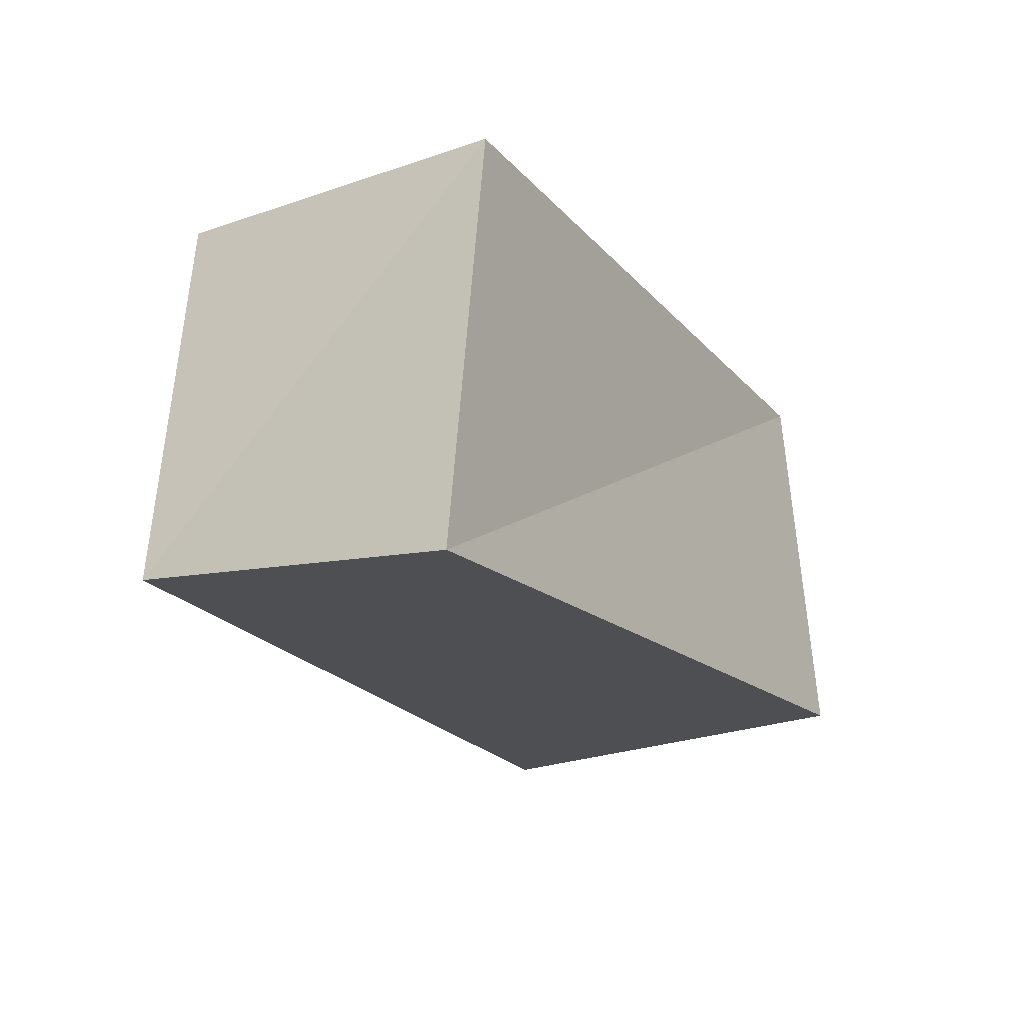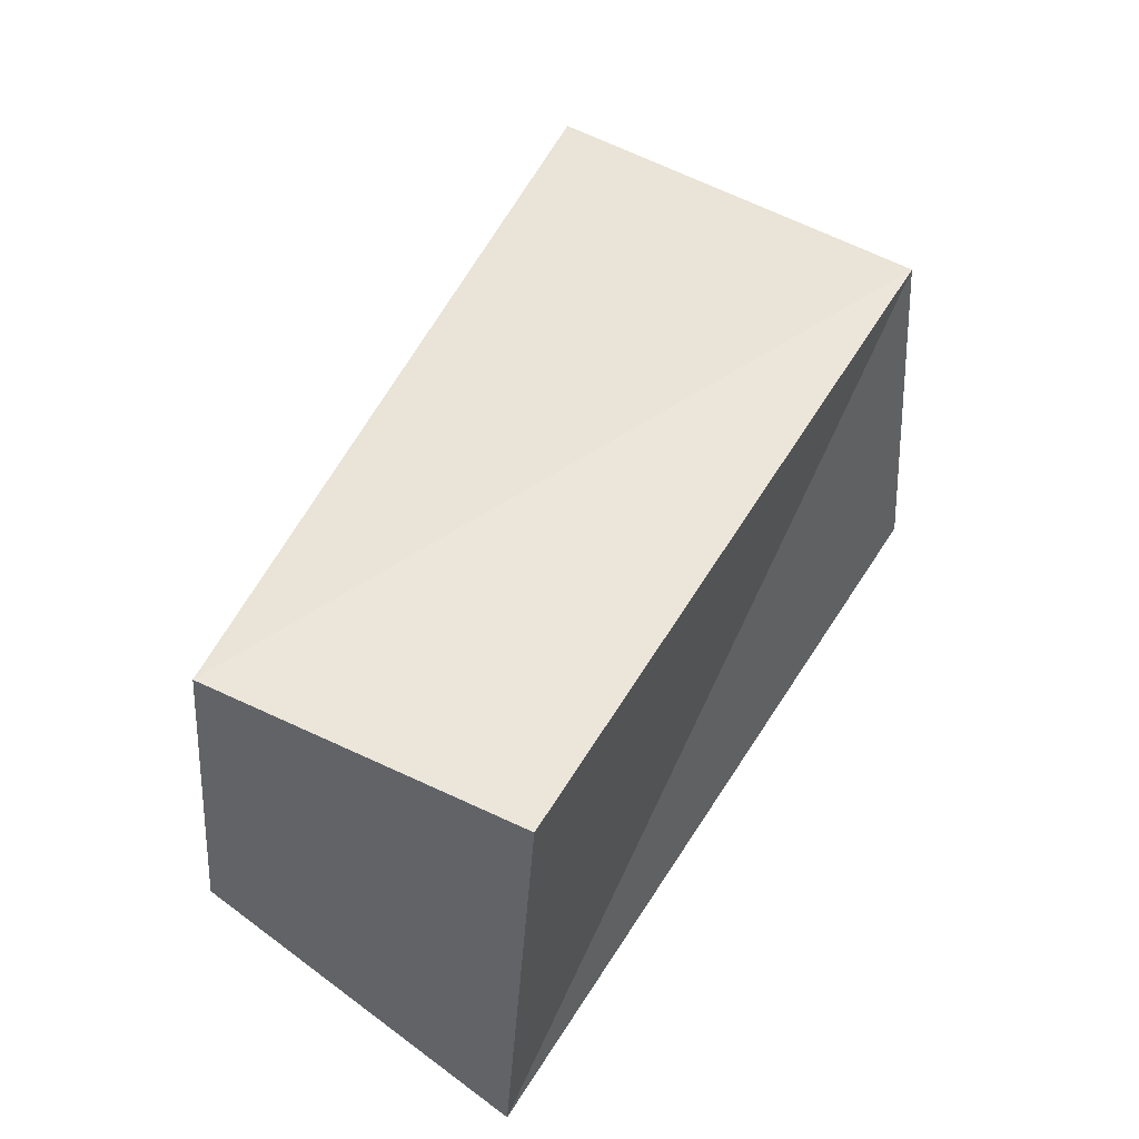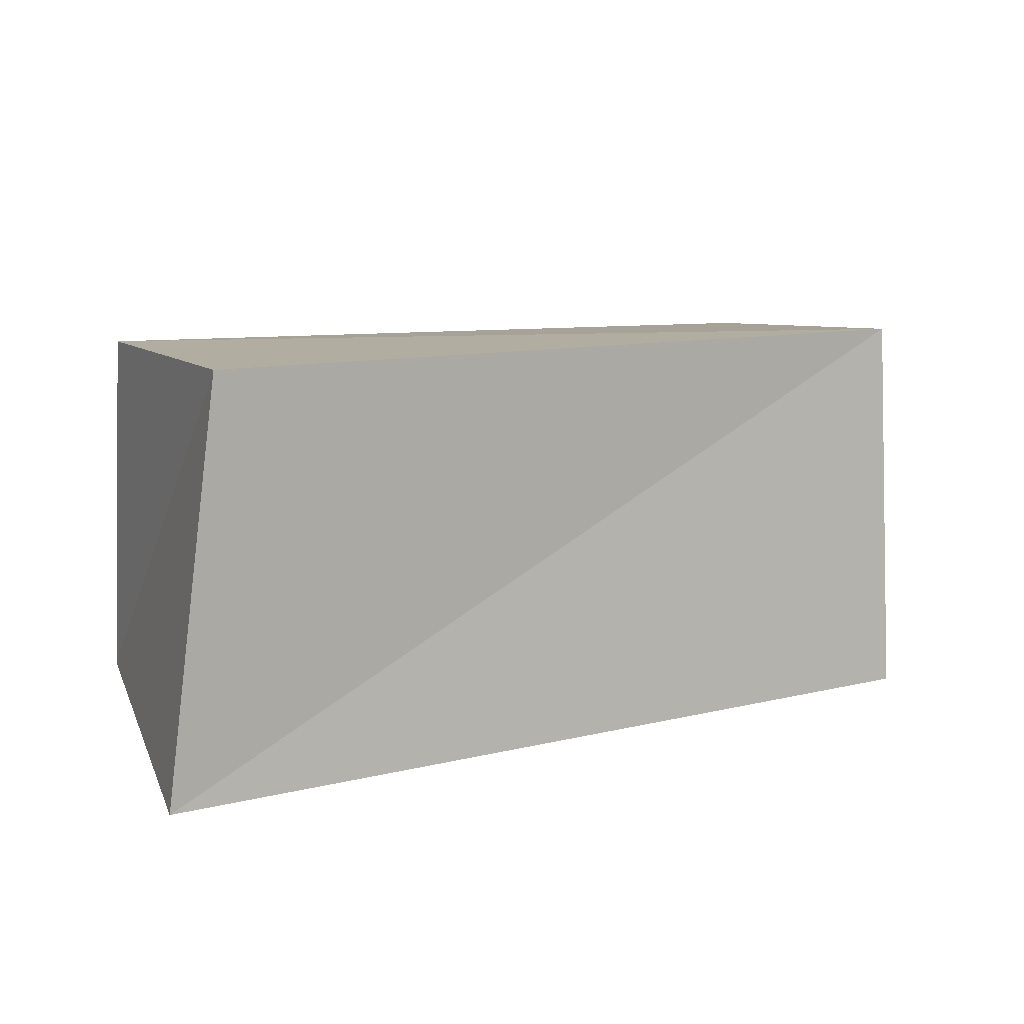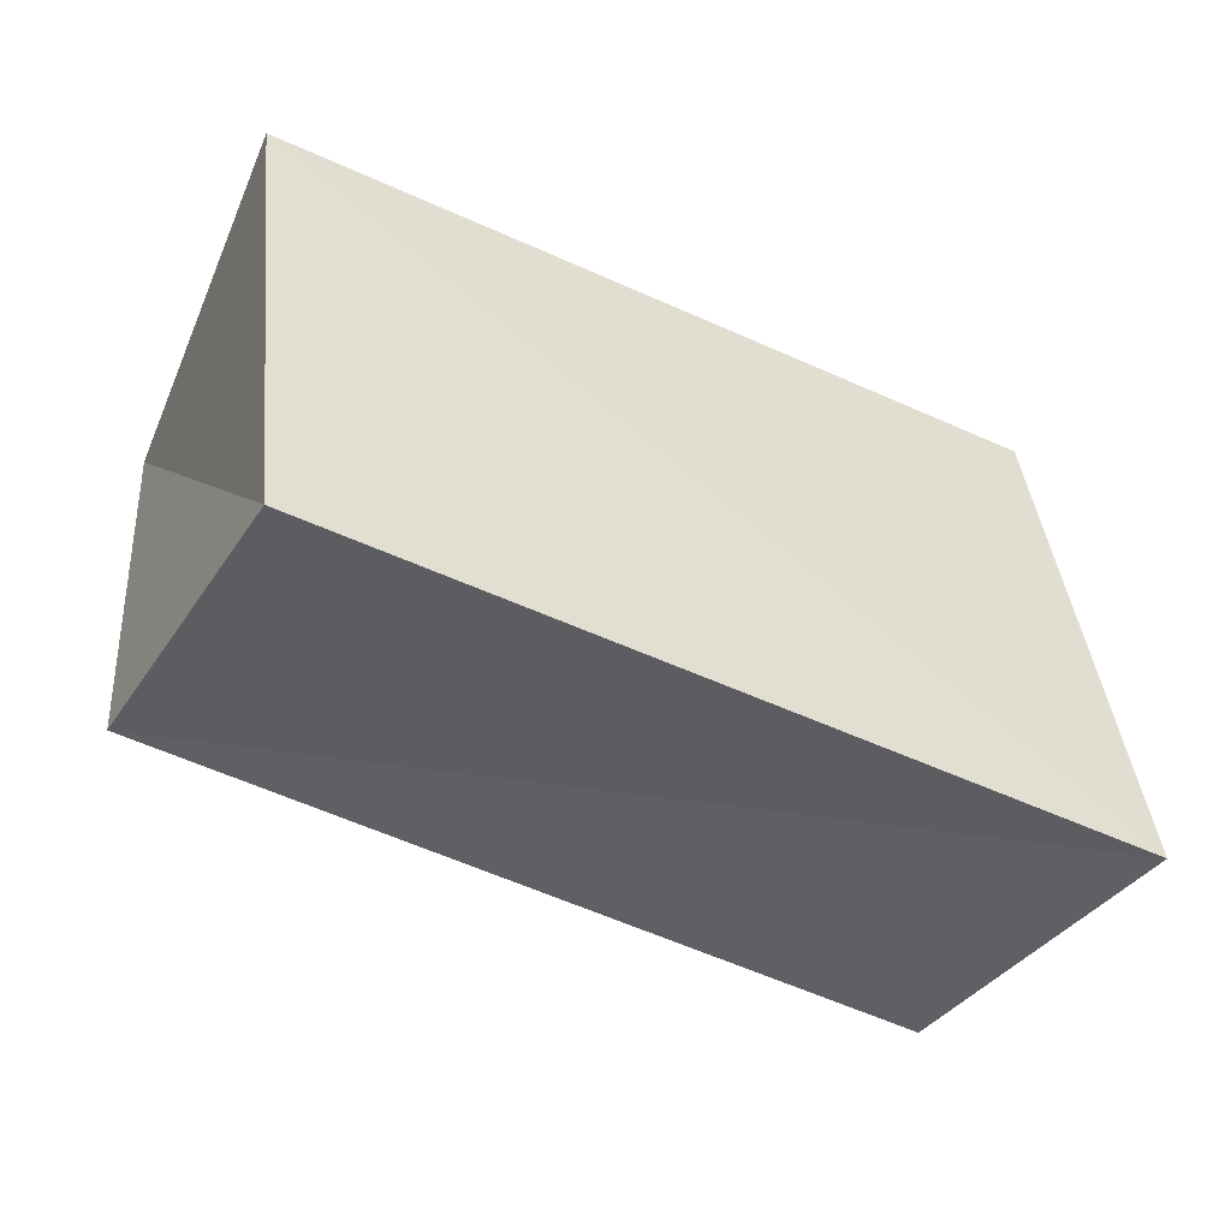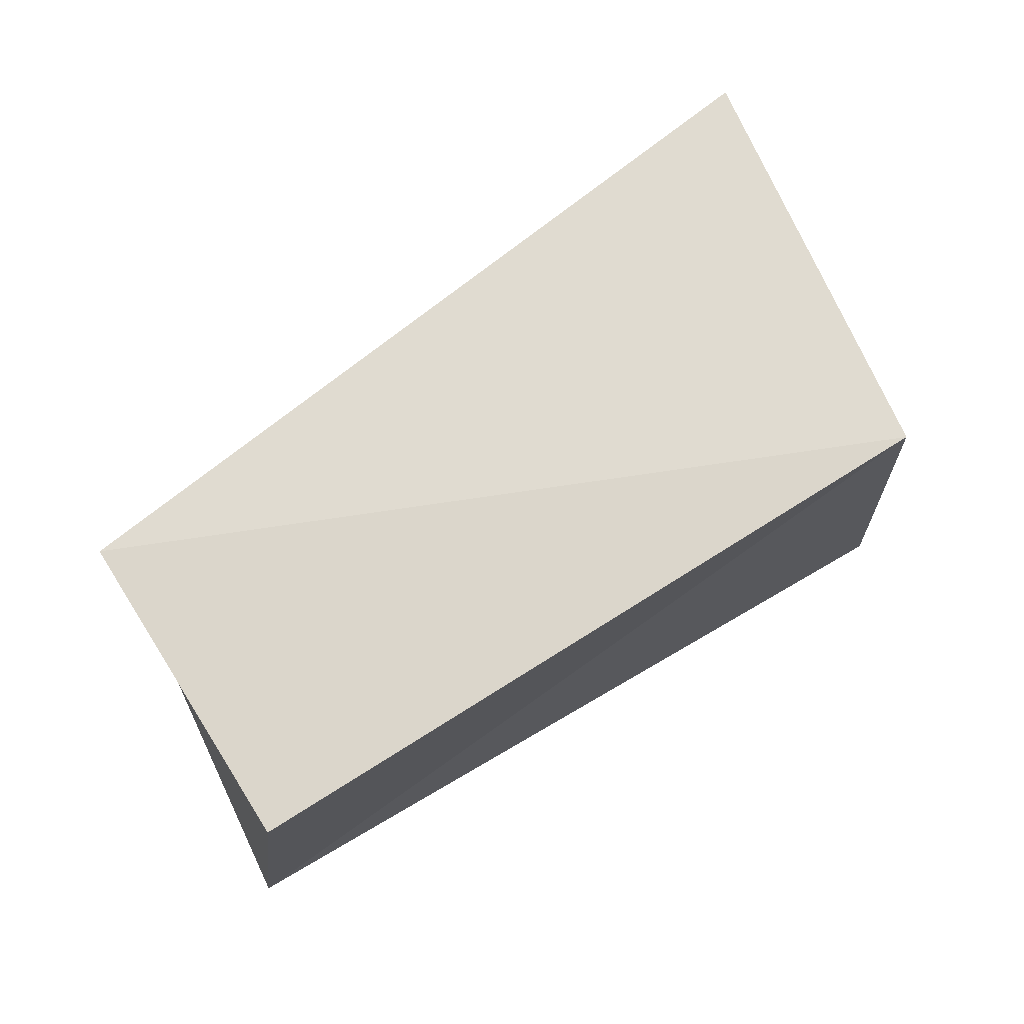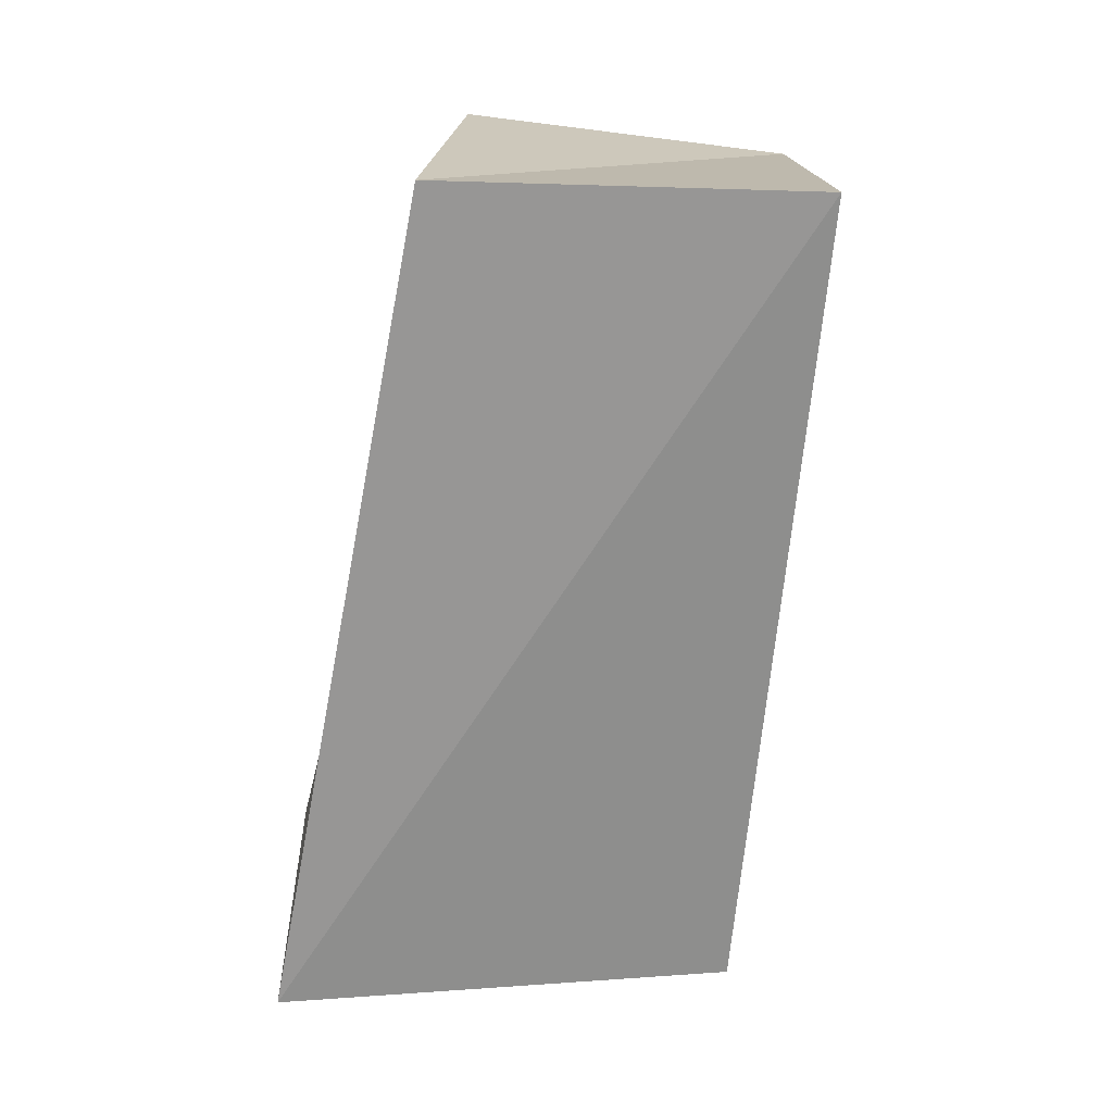
<metadata>
{"format":"obj","ext":"obj","renderer":"f3d","projection":"perspective","resolution":1024,"background":"white","views":[{"elev":-20.1,"azim":-62.7,"up":"+Y"},{"elev":51.3,"azim":-62.3,"up":"+Y"},{"elev":12.9,"azim":-27.5,"up":"+Y"},{"elev":-40.4,"azim":-30.1,"up":"+Z"},{"elev":75.7,"azim":-33.7,"up":"+Y"},{"elev":-67.1,"azim":-98.8,"up":"+Y"}]}
</metadata>
<code>
v -0.05878 -0.027 0.02203
v 0.04412 0.02658 0.02529
v 0.04463 -0.02299 0.029
v -0.05143 0.02722 0.02256
v 0.05843 -0.02281 -0.02815
v -0.0506 0.02534 -0.01995
v -0.05172 -0.02146 -0.0242
v 0.05506 0.02052 -0.02962
f 1 4 7
f 5 1 7
f 7 4 6
f 6 5 7
f 1 2 4
f 3 1 5
f 3 2 1
f 4 2 6
f 8 5 6
f 6 2 8
f 8 3 5
f 2 3 8

</code>
